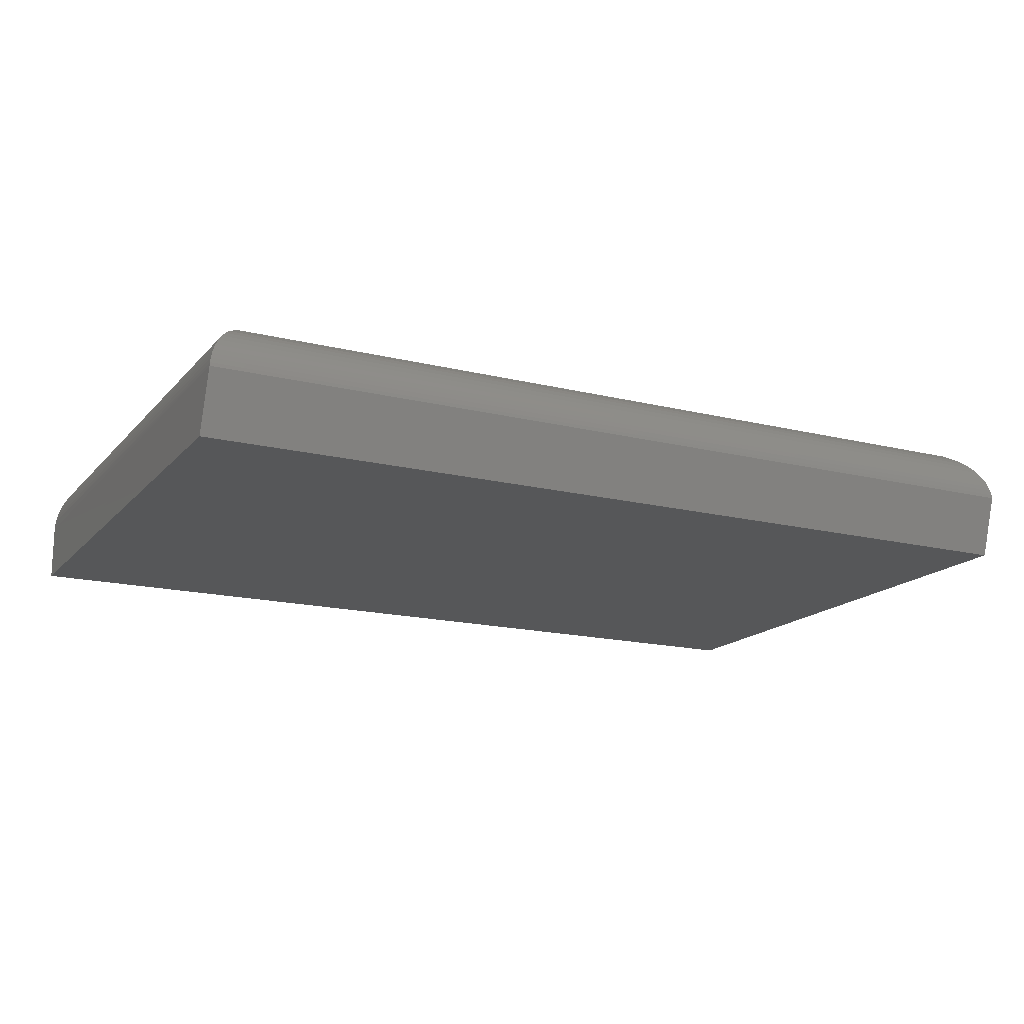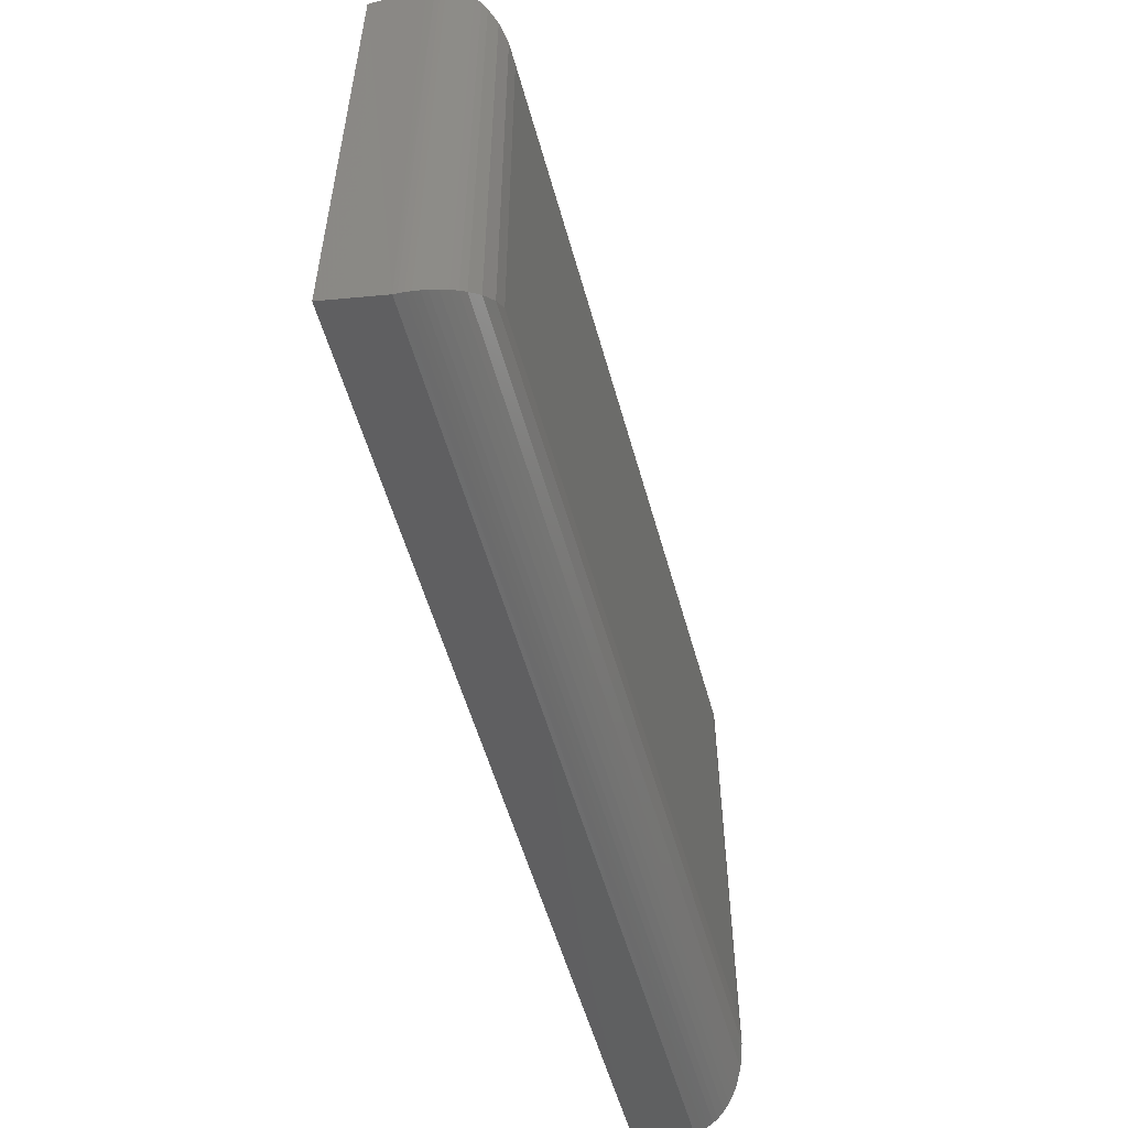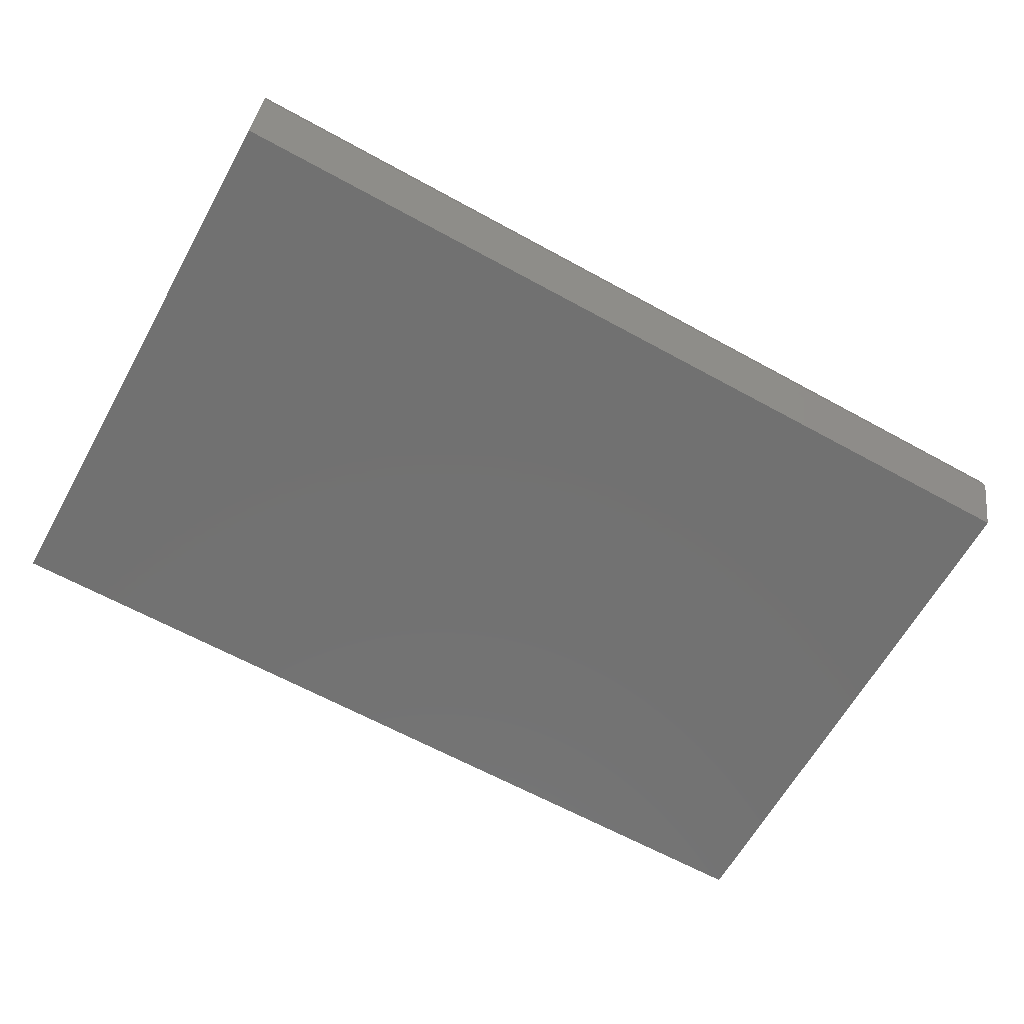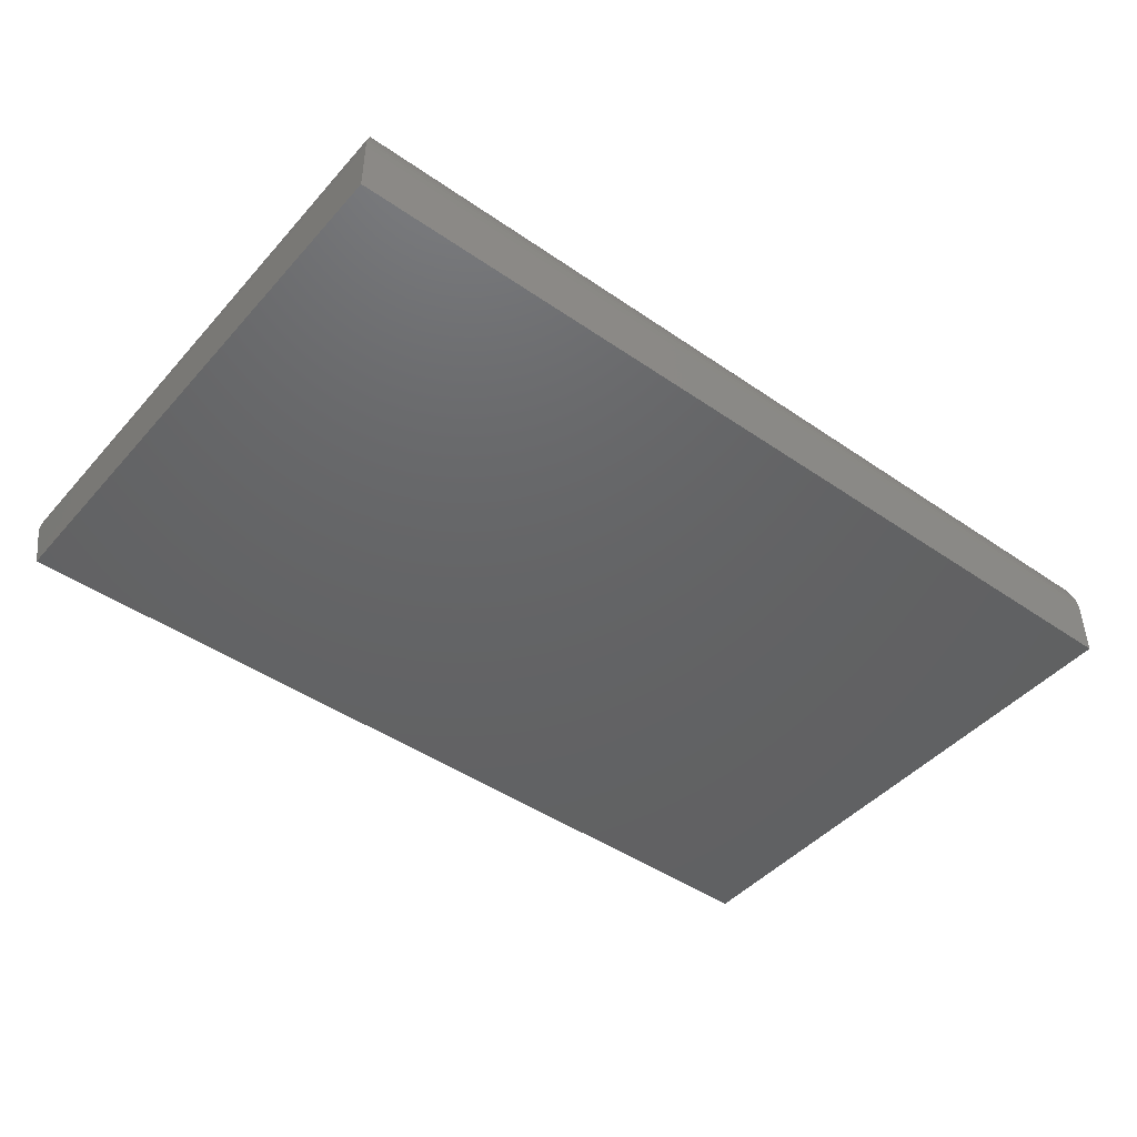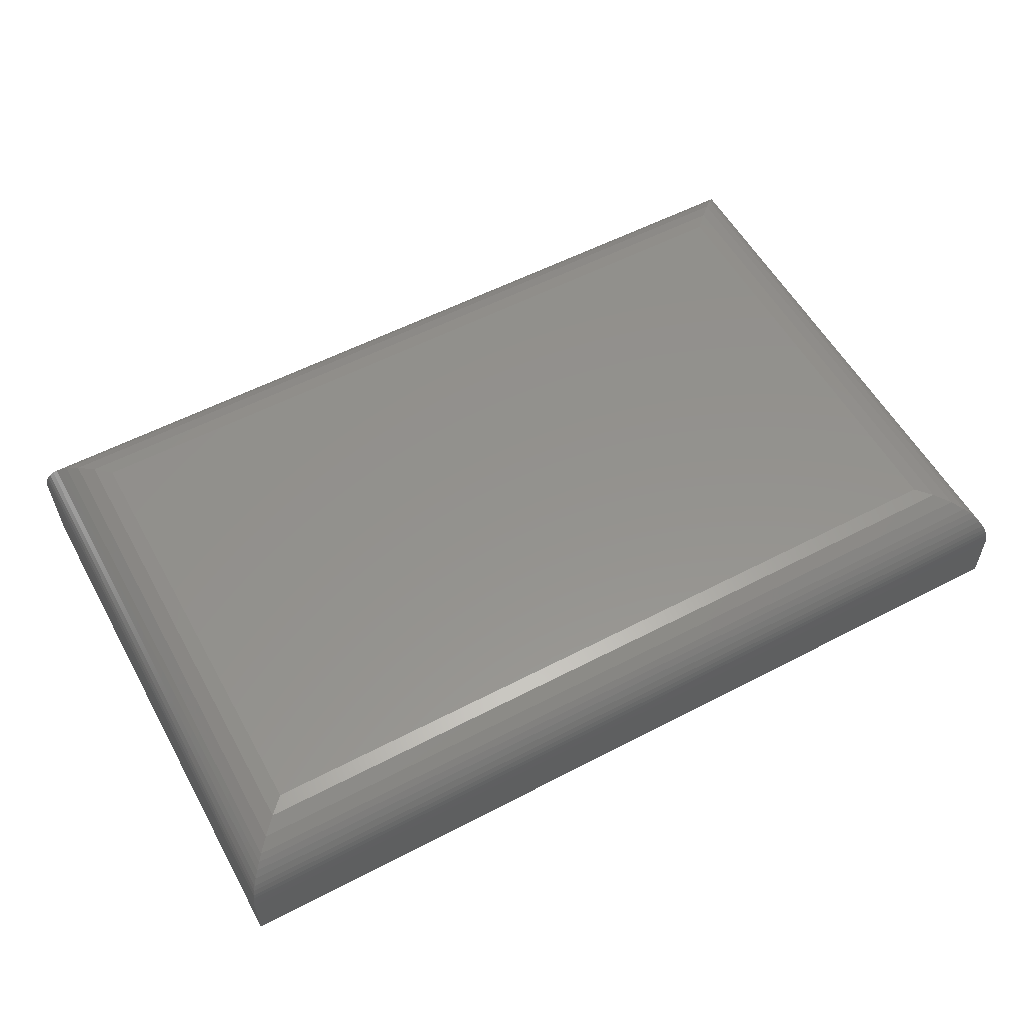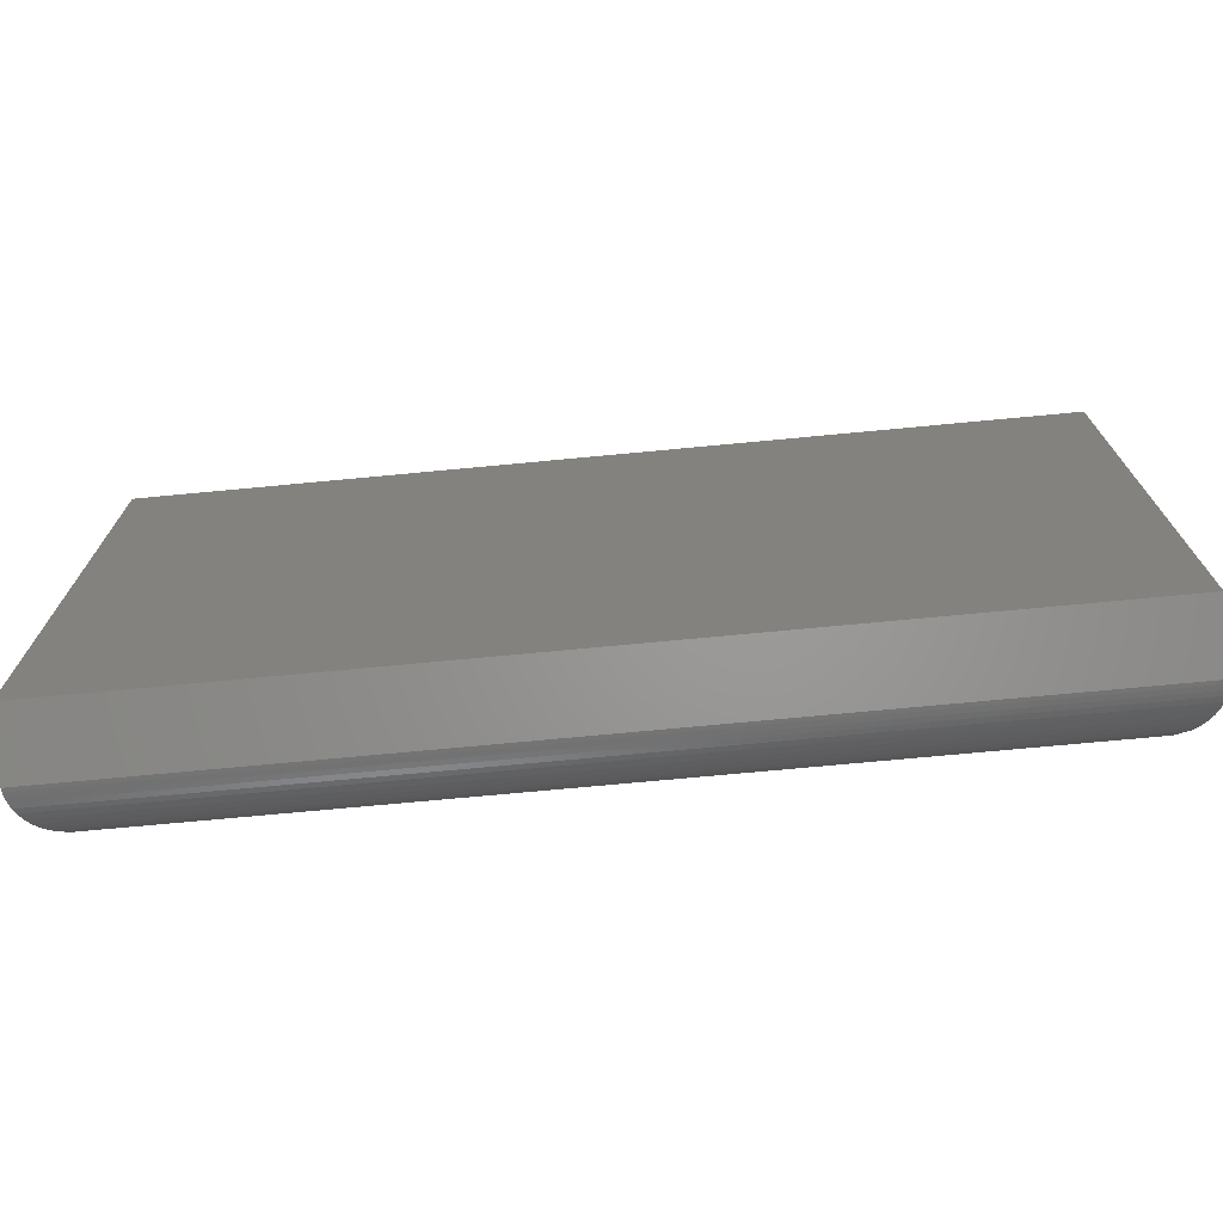
<metadata>
{"format":"stl","ext":"stl","renderer":"f3d","projection":"perspective","resolution":1024,"background":"white","views":[{"elev":-16.5,"azim":-26.9,"up":"+Z"},{"elev":-54.8,"azim":-74.6,"up":"+Y"},{"elev":-63.6,"azim":-29.1,"up":"+Z"},{"elev":-45.4,"azim":141.4,"up":"+Z"},{"elev":55.9,"azim":151.3,"up":"+Z"},{"elev":-72.0,"azim":-174.6,"up":"+Y"}]}
</metadata>
<code>
# stl→obj: 56 verts, 108 faces
v 0.6406 -0.3672 0.2031
v -0.6663 -0.3929 0.2001
v 0.6663 -0.3929 0.2001
v -0.6406 -0.3672 0.2031
v -0.7497 -0.4763 0.1013
v 0.7492 -0.4757 0.1073
v -0.7492 -0.4757 0.1073
v 0.7497 -0.4763 0.1013
v 0.7478 -0.4744 0.1156
v -0.7478 -0.4744 0.1156
v 0.7458 -0.4724 0.1237
v -0.7458 -0.4724 0.1237
v 0.7429 -0.4694 0.1326
v -0.7429 -0.4694 0.1326
v 0.7393 -0.4658 0.141
v -0.7393 -0.4658 0.141
v -0.691 -0.4175 0.1909
v -0.733 -0.4596 0.1523
v 0.733 -0.4596 0.1523
v -0.7258 -0.4524 0.1623
v 0.7258 -0.4524 0.1623
v -0.7179 -0.4444 0.1712
v 0.7179 -0.4444 0.1712
v -0.7093 -0.4358 0.1789
v 0.7093 -0.4358 0.1789
v 0.691 -0.4175 0.1909
v -0.75 0.4866 0.09375
v -0.75 0.4866 0
v -0.75 -0.4443 0
v 0.75 -0.4443 0
v 0.75 0.4866 0.09375
v 0.75 0.4866 0
v 0.6406 0.3772 0.2031
v 0.6663 0.4029 0.2001
v 0.7478 0.4844 0.1156
v 0.7458 0.4824 0.1237
v 0.7429 0.4794 0.1326
v 0.7393 0.4758 0.141
v 0.7492 0.4858 0.1073
v 0.733 0.4696 0.1523
v 0.7258 0.4624 0.1623
v 0.7179 0.4544 0.1712
v 0.7093 0.4459 0.1789
v 0.691 0.4275 0.1909
v -0.6663 0.4029 0.2001
v -0.6406 0.3772 0.2031
v -0.7492 0.4858 0.1073
v -0.7478 0.4844 0.1156
v -0.7458 0.4824 0.1237
v -0.7429 0.4794 0.1326
v -0.7393 0.4758 0.141
v -0.691 0.4275 0.1909
v -0.733 0.4696 0.1523
v -0.7258 0.4624 0.1623
v -0.7179 0.4545 0.1712
v -0.7093 0.4459 0.1789
f 1 2 3
f 1 4 2
f 5 6 7
f 5 8 6
f 7 6 9
f 7 9 10
f 10 9 11
f 10 11 12
f 12 11 13
f 12 13 14
f 14 13 15
f 14 15 16
f 17 3 2
f 16 15 18
f 18 15 19
f 18 19 20
f 20 19 21
f 20 21 22
f 22 21 23
f 22 23 24
f 24 23 25
f 24 25 17
f 17 25 26
f 17 26 3
f 27 28 5
f 5 28 29
f 8 30 31
f 31 30 32
f 29 28 30
f 30 28 32
f 33 3 34
f 33 1 3
f 6 35 9
f 9 35 36
f 9 36 11
f 11 36 37
f 11 37 13
f 13 37 38
f 13 38 15
f 26 34 3
f 8 31 6
f 6 31 39
f 6 39 35
f 15 38 19
f 19 38 40
f 19 40 21
f 21 40 41
f 21 41 23
f 23 41 42
f 23 42 25
f 25 42 43
f 25 43 26
f 26 43 44
f 26 44 34
f 4 45 2
f 4 46 45
f 47 10 48
f 48 10 12
f 48 12 49
f 49 12 14
f 49 14 50
f 50 14 16
f 50 16 51
f 52 2 45
f 27 5 47
f 47 5 7
f 47 7 10
f 51 16 53
f 53 16 18
f 53 18 54
f 54 18 20
f 54 20 55
f 55 20 22
f 55 22 56
f 56 22 24
f 56 24 52
f 52 24 17
f 52 17 2
f 5 29 8
f 8 29 30
f 4 1 46
f 46 1 33
f 31 32 27
f 27 32 28
f 46 34 45
f 46 33 34
f 39 48 35
f 35 48 49
f 35 49 36
f 36 49 50
f 36 50 37
f 37 50 51
f 37 51 38
f 44 45 34
f 31 27 39
f 39 27 47
f 39 47 48
f 38 51 40
f 40 51 53
f 40 53 41
f 41 53 54
f 41 54 42
f 42 54 55
f 42 55 43
f 43 55 56
f 43 56 44
f 44 56 52
f 44 52 45

</code>
